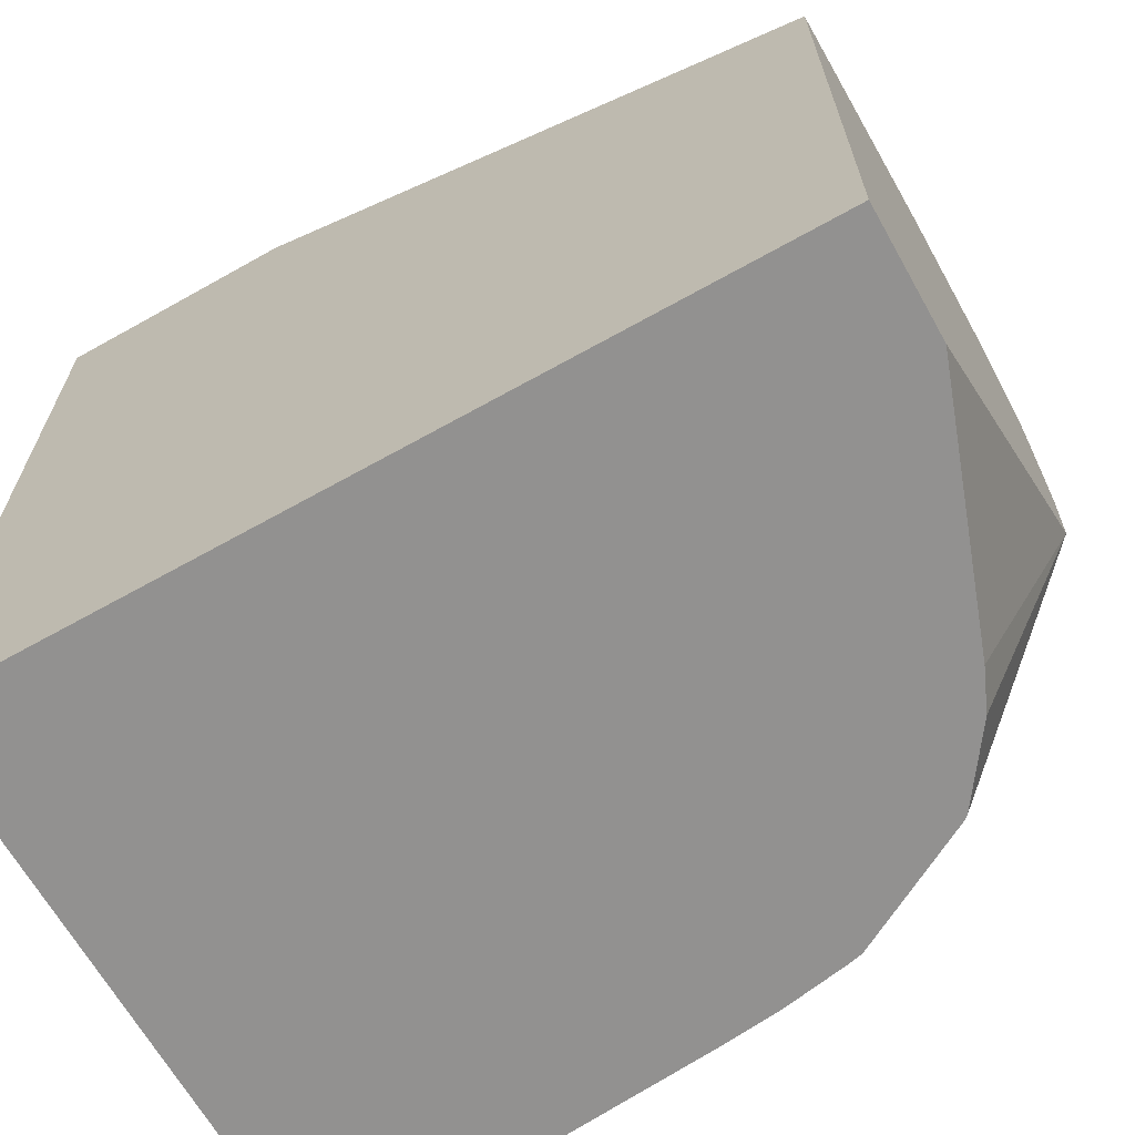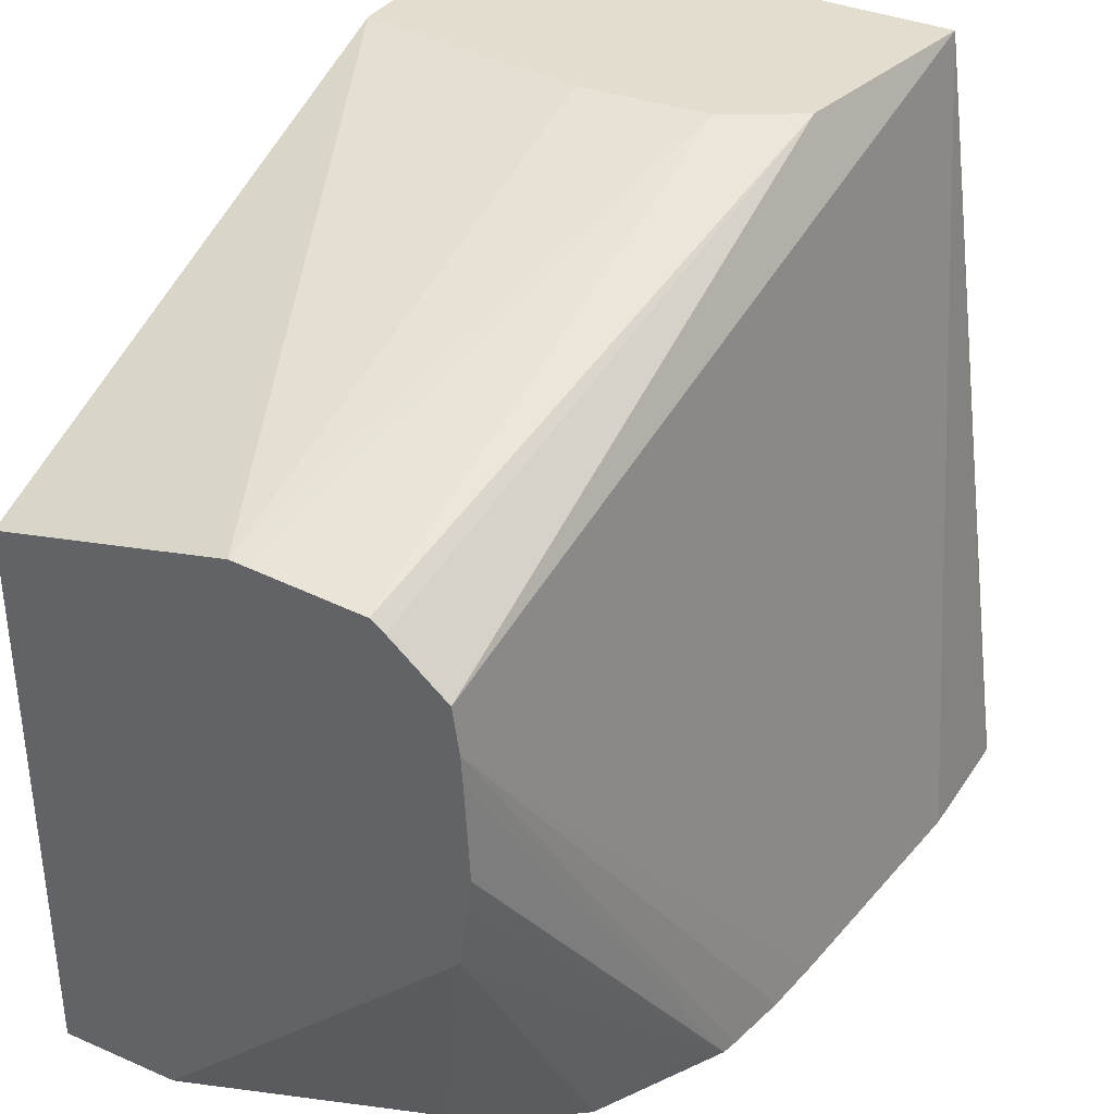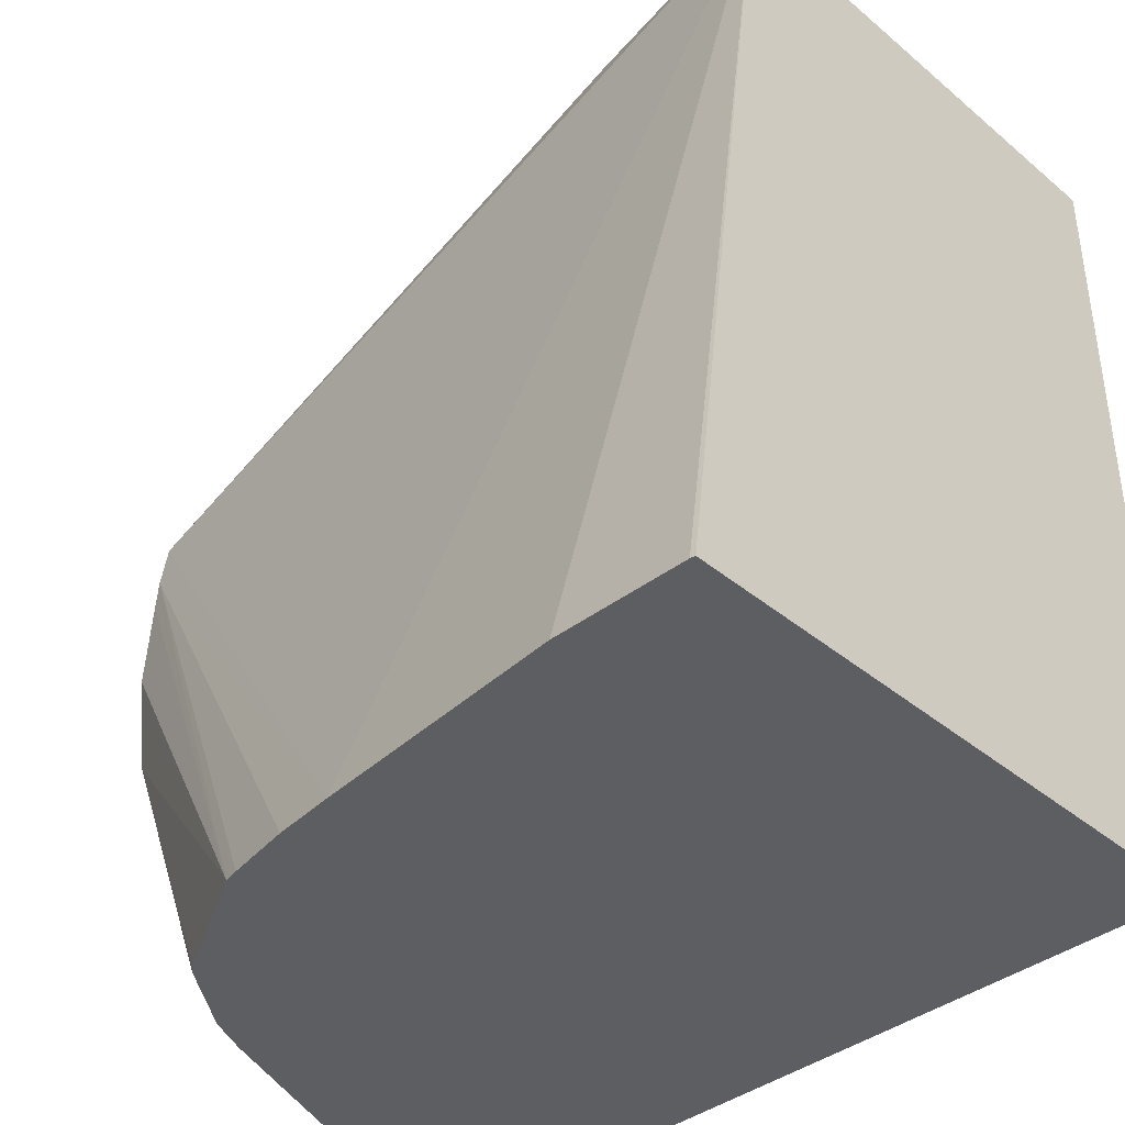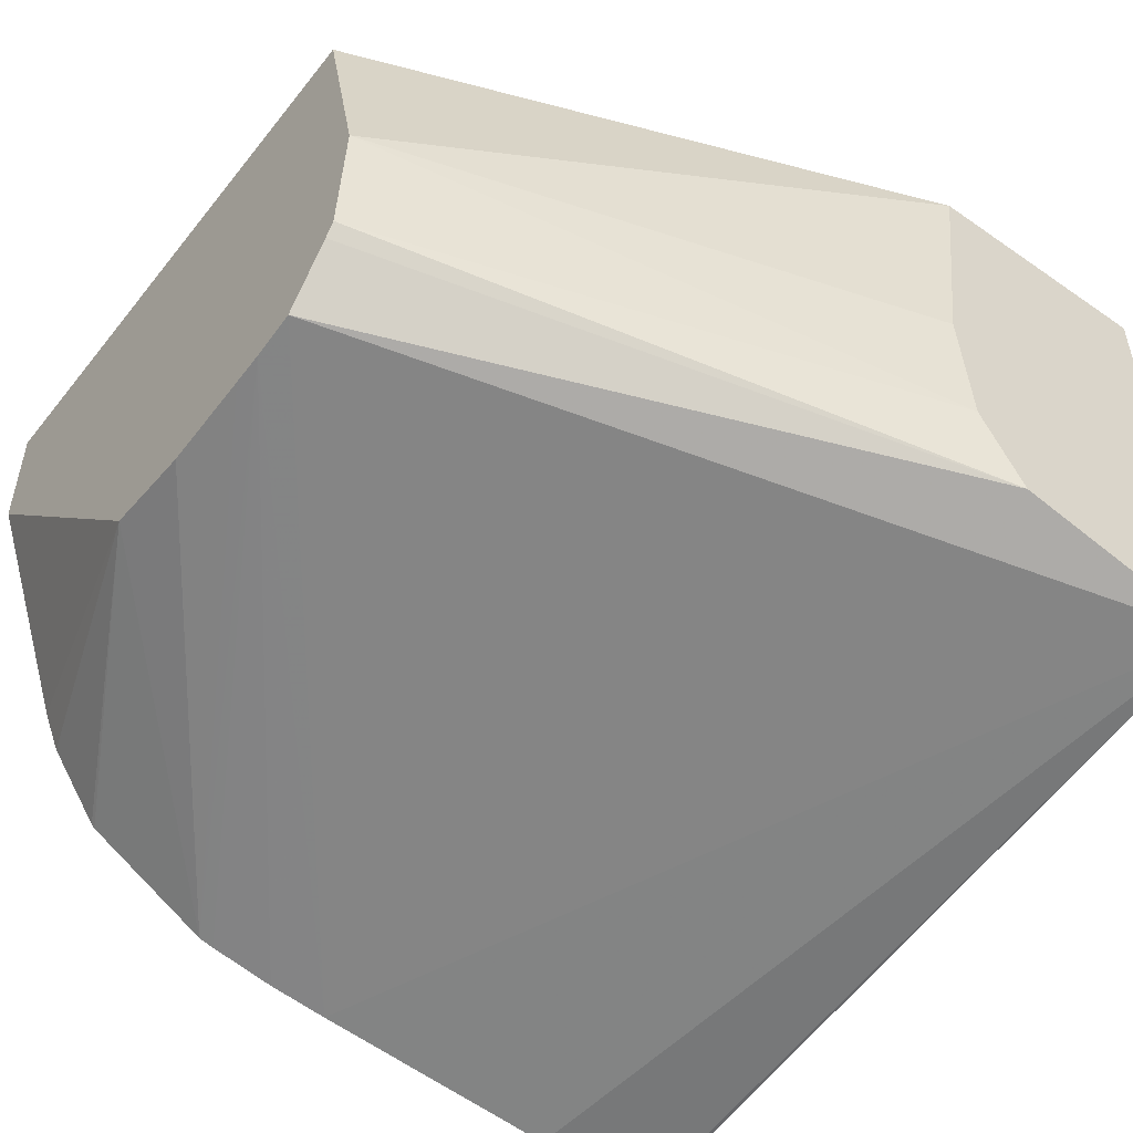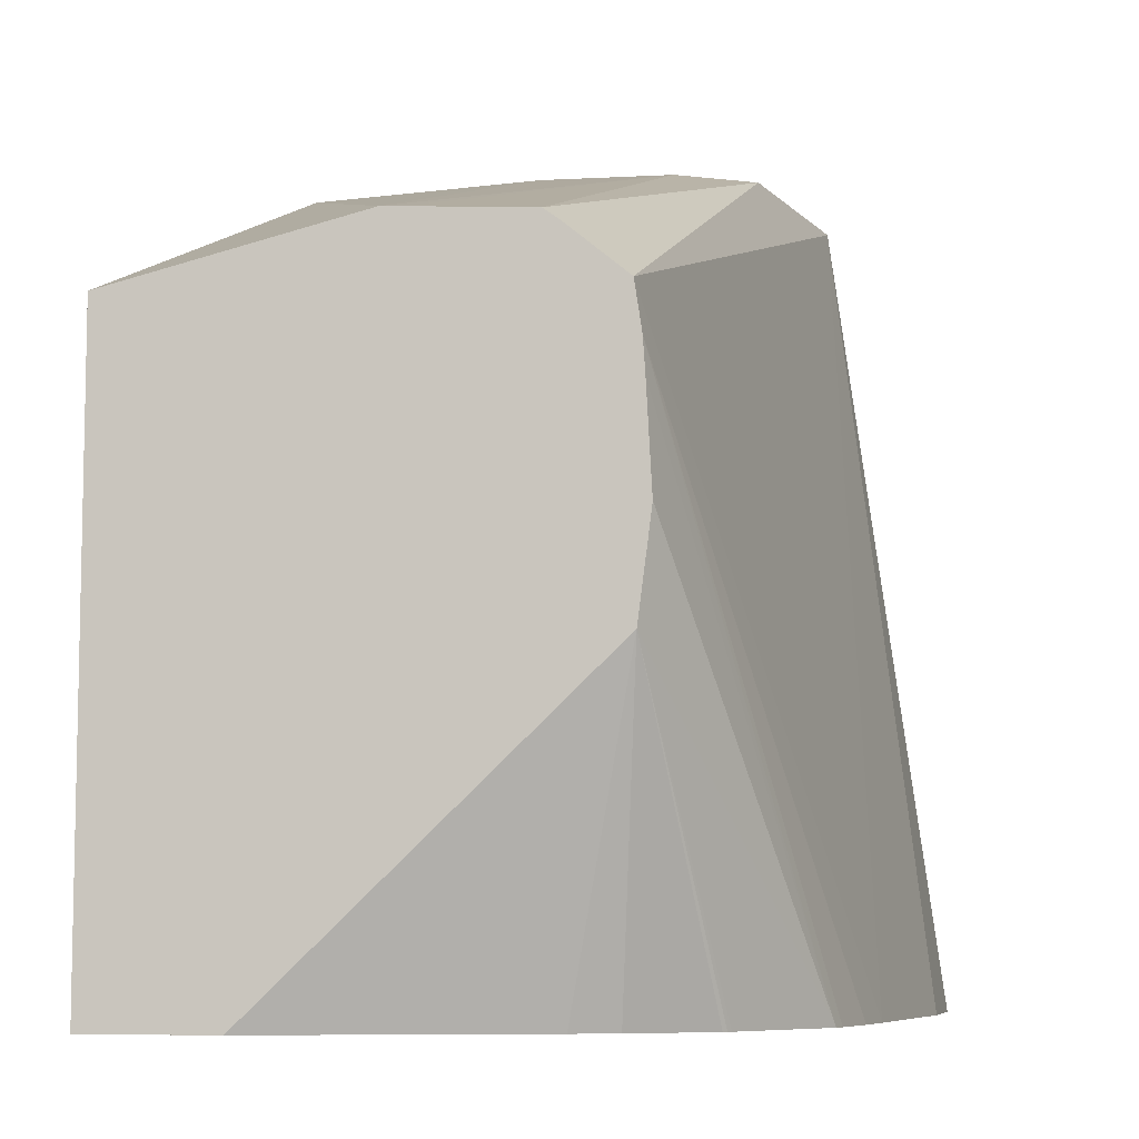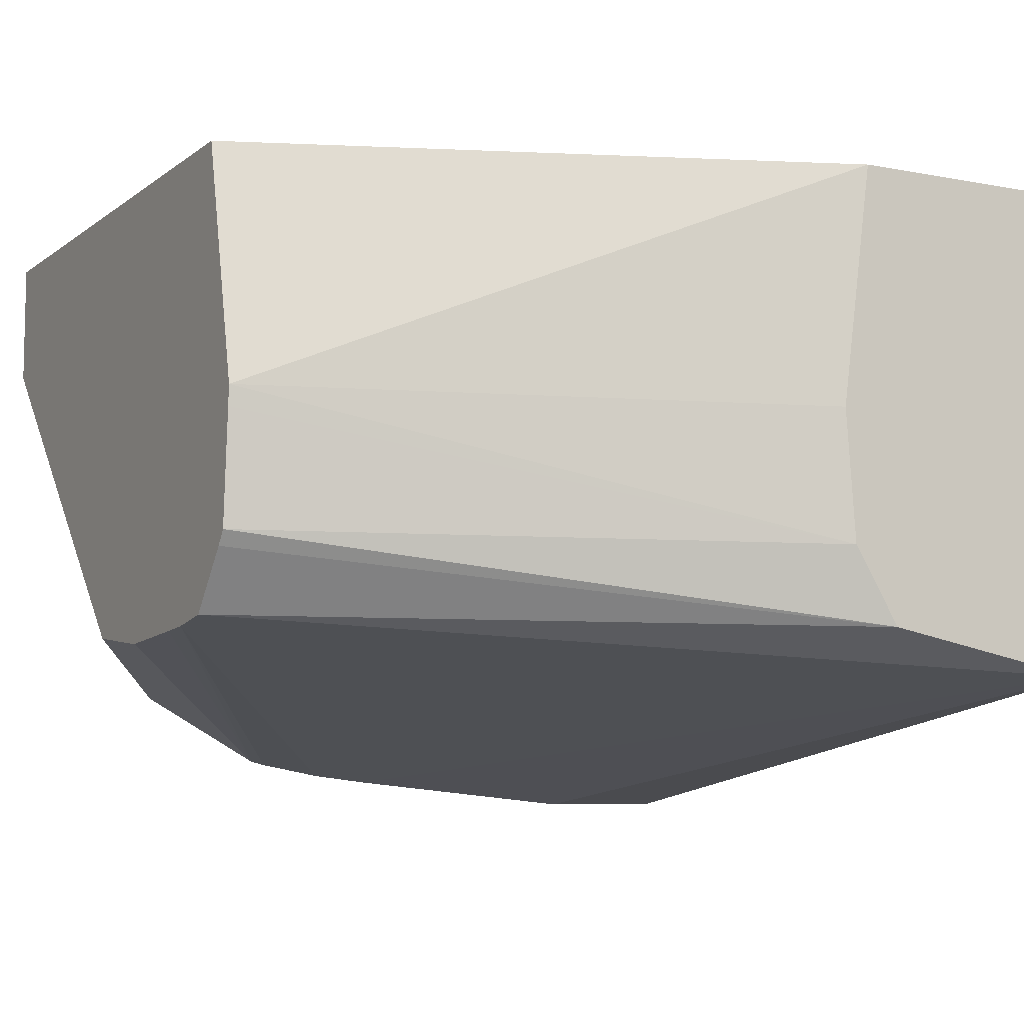
<metadata>
{"format":"obj","ext":"obj","renderer":"f3d","projection":"perspective","resolution":1024,"background":"white","views":[{"elev":-66.1,"azim":29.4,"up":"+Y"},{"elev":35.5,"azim":119.6,"up":"+Y"},{"elev":-39.3,"azim":-136.0,"up":"+Y"},{"elev":-51.0,"azim":142.9,"up":"+Z"},{"elev":-7.6,"azim":102.6,"up":"+Y"},{"elev":-8.0,"azim":151.7,"up":"+Z"}]}
</metadata>
<code>
v -0.00558 -0.000779 -0.01587
v -0.005743 -0.000779 -0.01815
v -0.00614 -0.000779 -0.01167
v 0.004105 -0.003776 -0.01587
v -0.006547 -0.000779 -0.01948
v 0.004105 -0.003797 -0.01622
v 0.004105 -0.003928 -0.01815
v -0.01038 -0.000779 -0.01167
v 0.004105 -0.00474 -0.01167
v -0.01038 -0.000779 -0.02018
v 0.004105 -0.004103 -0.0184
v 0.004105 -0.004941 -0.01941
v -0.01038 -0.01493 -0.01167
v 0.004105 -0.01493 -0.01167
v -0.00797 -0.01493 -0.02216
v -0.01029 -0.01493 -0.02214
v -0.01038 -0.01493 -0.02212
v -0.003408 -0.01493 -0.02174
v 0.004105 -0.005735 -0.01953
v 0.004105 -0.01493 -0.01384
v -0.002328 -0.01493 -0.02162
v 0.004105 -0.006289 -0.01956
v -0.0008988 -0.01493 -0.02135
v -0.001167 -0.01493 -0.02141
v 0.004105 -0.009651 -0.01943
v 0.002551 -0.01493 -0.01815
v 0.004105 -0.007963 -0.01965
v 0.001219 -0.01493 -0.02018
v 0.004105 -0.008546 -0.01958
v 0.002245 -0.01493 -0.01884
v 0.001361 -0.01493 -0.02007
v 0.0013 -0.01493 -0.02013
f 1 2 5
f 1 5 10
f 1 10 8
f 1 8 3
f 1 3 4
f 1 4 2
f 2 4 6
f 2 6 7
f 2 7 5
f 3 8 13
f 3 13 14
f 3 14 9
f 3 9 4
f 4 9 14
f 4 14 20
f 4 20 25
f 4 25 29
f 4 29 27
f 4 27 22
f 4 22 19
f 4 19 12
f 4 12 11
f 4 11 7
f 4 7 6
f 5 7 11
f 5 11 12
f 5 12 10
f 8 10 17
f 8 17 13
f 10 15 16
f 10 16 17
f 10 12 18
f 10 18 15
f 12 19 18
f 13 17 16
f 13 16 15
f 13 15 18
f 13 18 21
f 13 21 24
f 13 24 23
f 13 23 28
f 13 28 32
f 13 32 31
f 13 31 30
f 13 30 26
f 13 26 20
f 13 20 14
f 18 19 21
f 19 22 23
f 19 23 24
f 19 24 21
f 20 26 25
f 22 27 23
f 23 27 29
f 23 29 25
f 23 25 28
f 25 26 30
f 25 30 31
f 25 31 32
f 25 32 28

</code>
